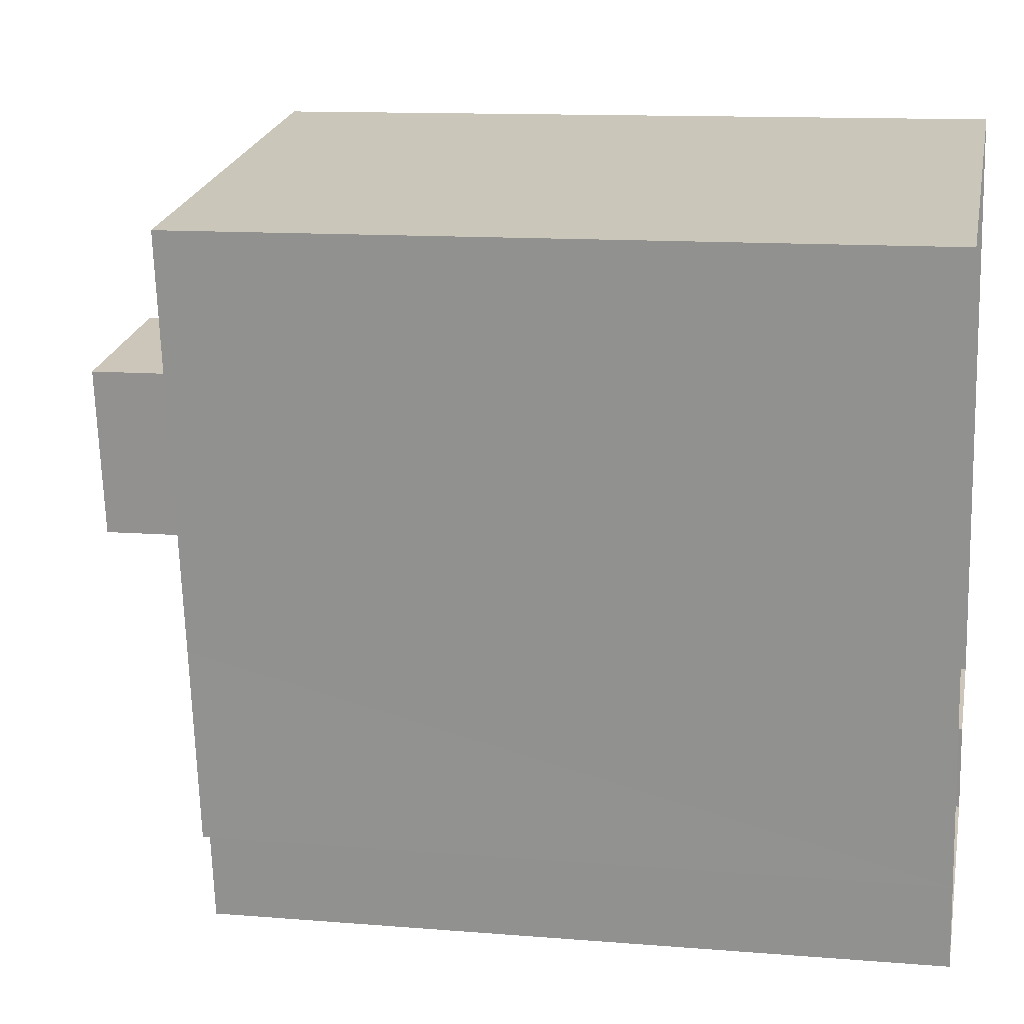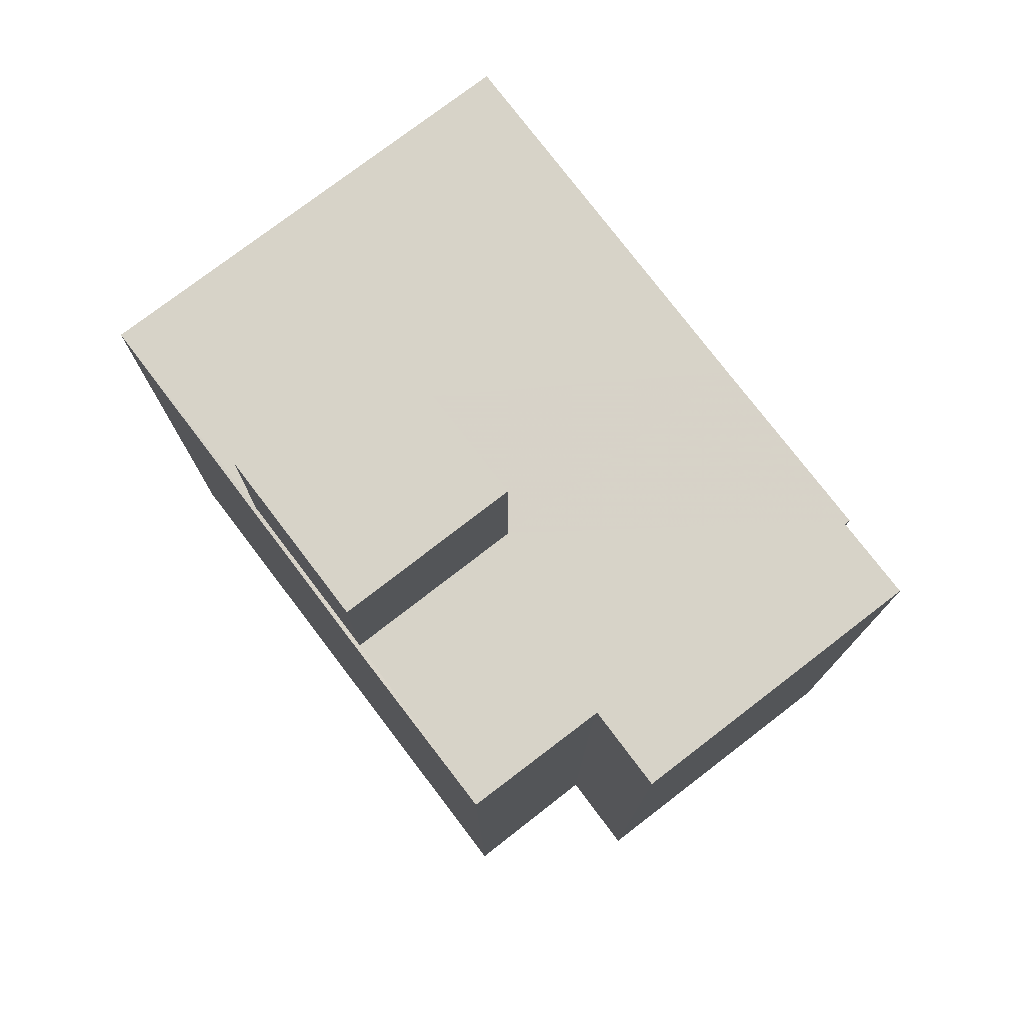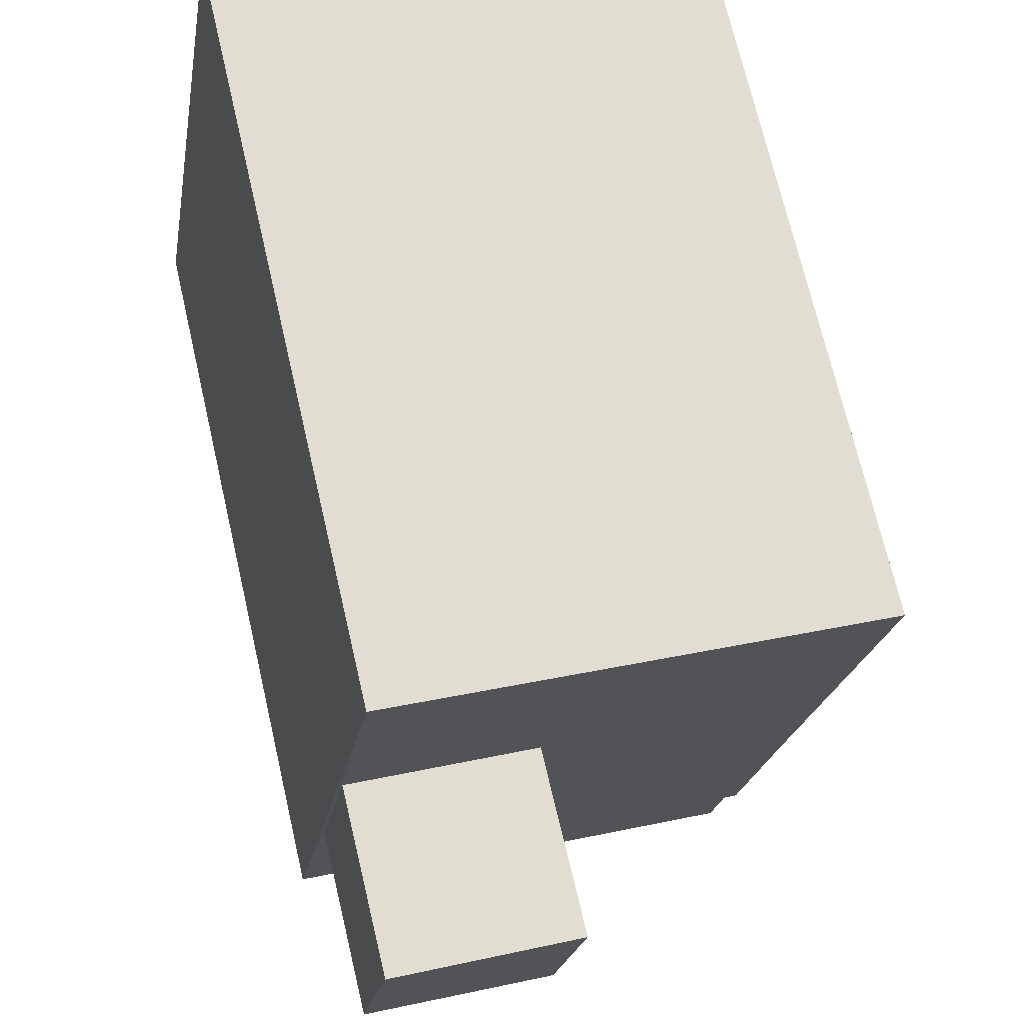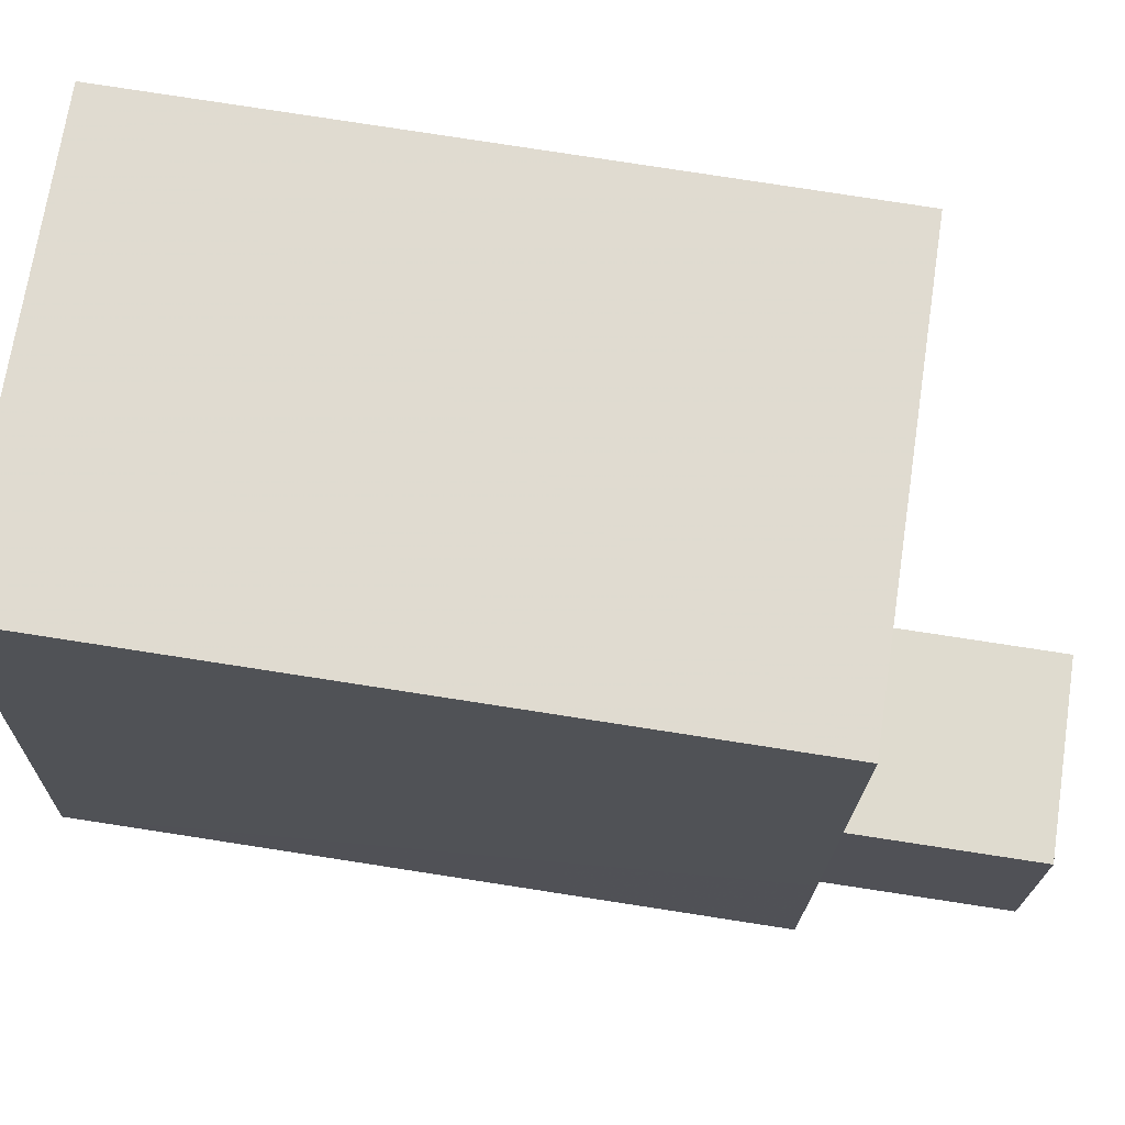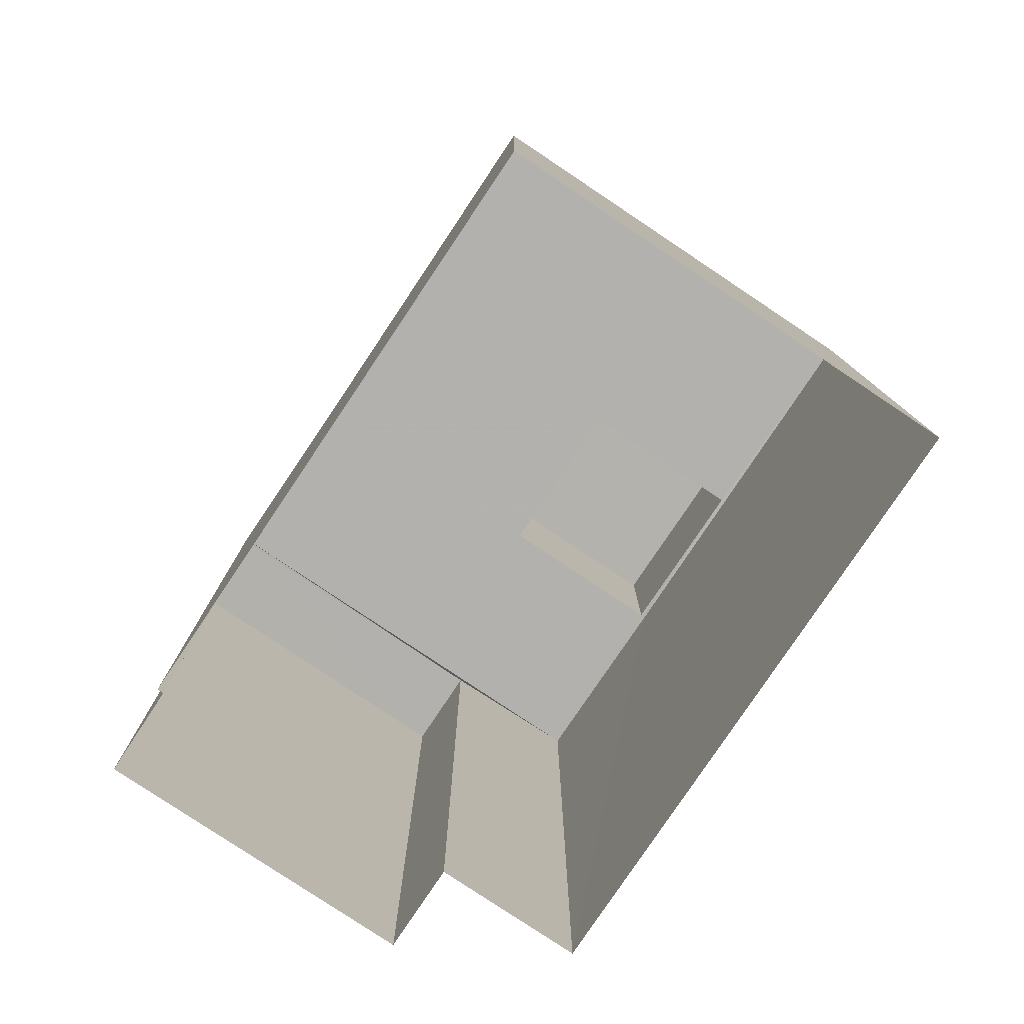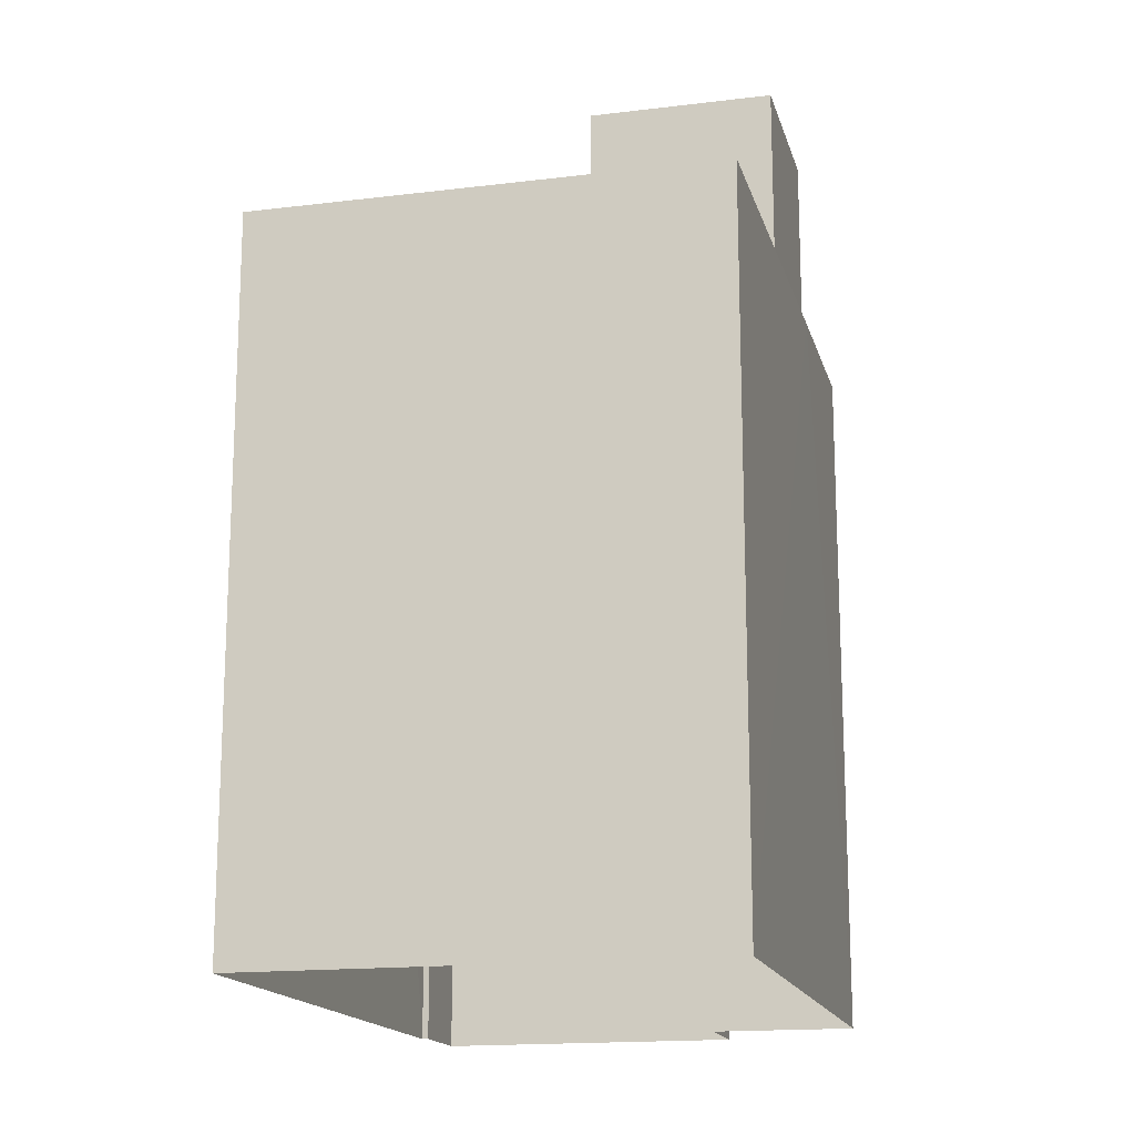
<metadata>
{"format":"obj","ext":"obj","renderer":"f3d","projection":"perspective","resolution":1024,"background":"white","views":[{"elev":12.2,"azim":101.0,"up":"+Y"},{"elev":77.2,"azim":-46.8,"up":"+Z"},{"elev":70.9,"azim":-13.1,"up":"+Y"},{"elev":79.9,"azim":-81.3,"up":"+Y"},{"elev":-79.3,"azim":136.8,"up":"+Z"},{"elev":-16.3,"azim":-175.3,"up":"+Z"}]}
</metadata>
<code>
v -2.246e+05 -1.275e+05 14.9
v -2.246e+05 -1.275e+05 14.9
v -2.246e+05 -1.275e+05 14.9
v -2.246e+05 -1.275e+05 14.9
v -2.246e+05 -1.275e+05 14.9
v -2.246e+05 -1.275e+05 14.9
v -2.246e+05 -1.275e+05 14.9
v -2.246e+05 -1.275e+05 14.9
v -2.246e+05 -1.275e+05 24.53
v -2.246e+05 -1.275e+05 24.53
v -2.246e+05 -1.275e+05 24.53
v -2.246e+05 -1.275e+05 24.53
v -2.246e+05 -1.275e+05 24.53
v -2.246e+05 -1.275e+05 24.53
v -2.246e+05 -1.275e+05 24.53
v -2.246e+05 -1.275e+05 24.53
v -2.246e+05 -1.275e+05 24.53
v -2.246e+05 -1.275e+05 24.53
v -2.246e+05 -1.275e+05 26.93
v -2.246e+05 -1.275e+05 26.93
v -2.246e+05 -1.275e+05 26.93
v -2.246e+05 -1.275e+05 26.93
v -2.246e+05 -1.275e+05 24.47
v -2.246e+05 -1.275e+05 24.47
v -2.246e+05 -1.275e+05 24.47
v -2.246e+05 -1.275e+05 24.47
f 1 2 3
f 4 1 3
f 2 5 6
f 3 6 7
f 7 6 8
f 2 6 3
f 9 10 11
f 11 12 13
f 14 15 16
f 10 9 16
f 15 14 17
f 17 18 12
f 11 13 9
f 12 18 13
f 16 9 14
f 17 14 18
f 19 20 21
f 22 19 21
f 23 24 25
f 23 26 24
f 23 25 8
f 6 23 8
f 4 12 1
f 1 12 11
f 17 12 4
f 18 20 19
f 18 14 20
f 25 7 8
f 25 24 7
f 26 7 24
f 26 3 7
f 18 19 22
f 13 18 22
f 2 16 5
f 5 16 15
f 10 16 2
f 14 21 20
f 14 9 21
f 11 2 1
f 11 10 2
f 9 22 21
f 9 13 22
f 26 4 3
f 4 26 17
f 6 5 23
f 15 17 26
f 5 15 23
f 15 26 23

</code>
